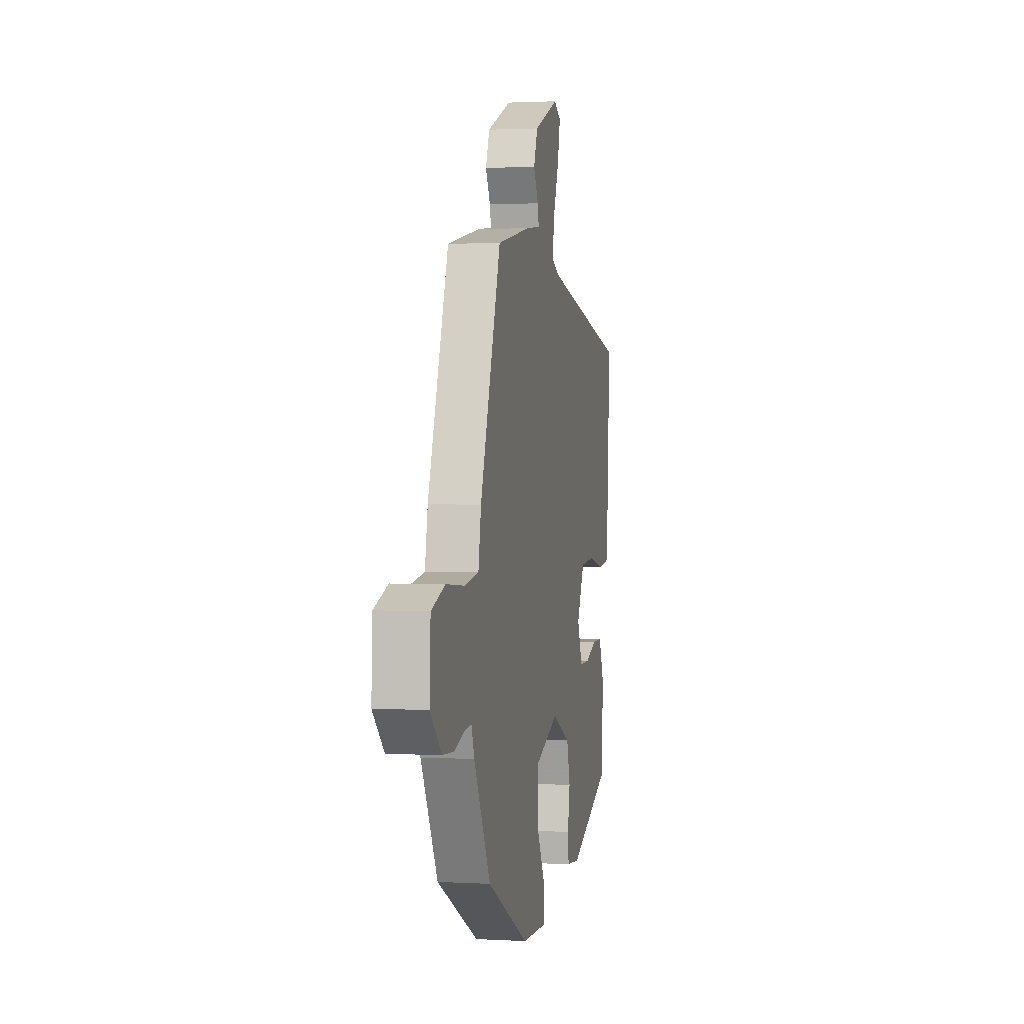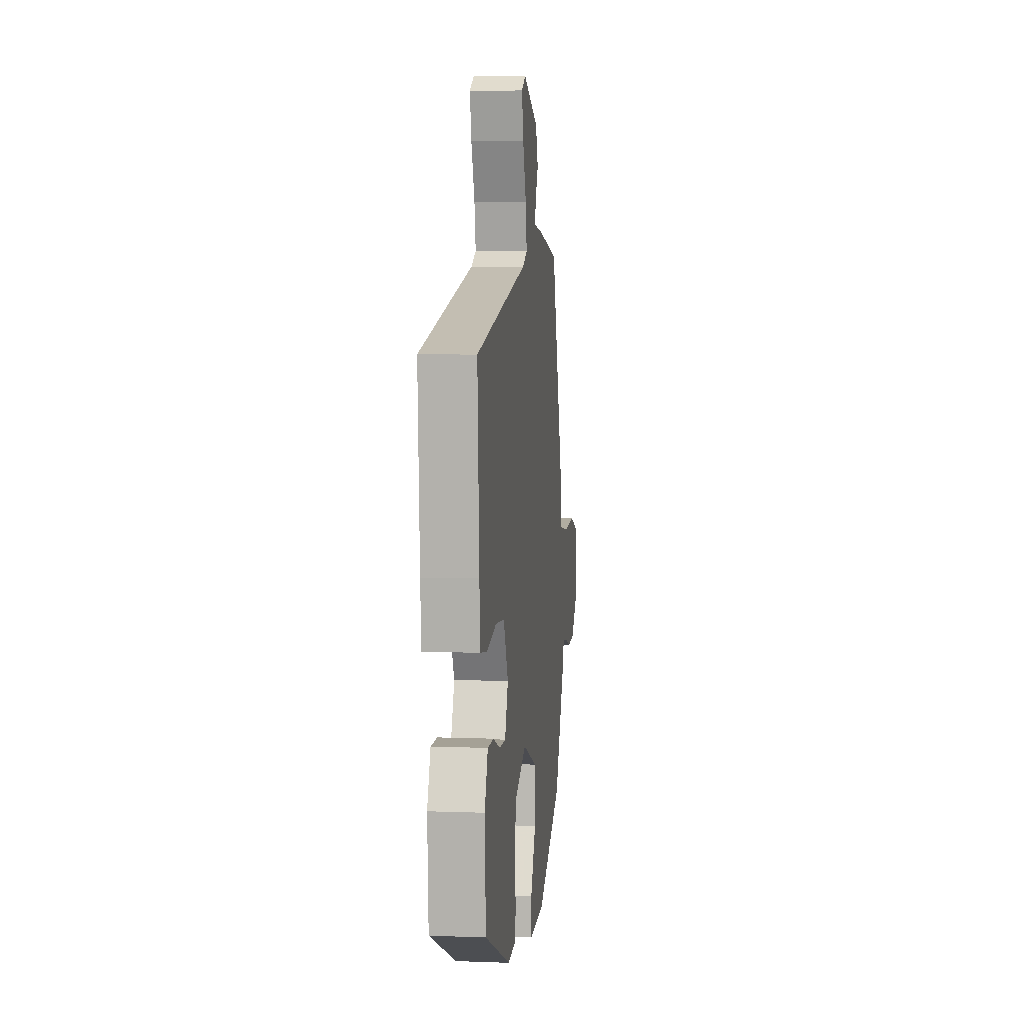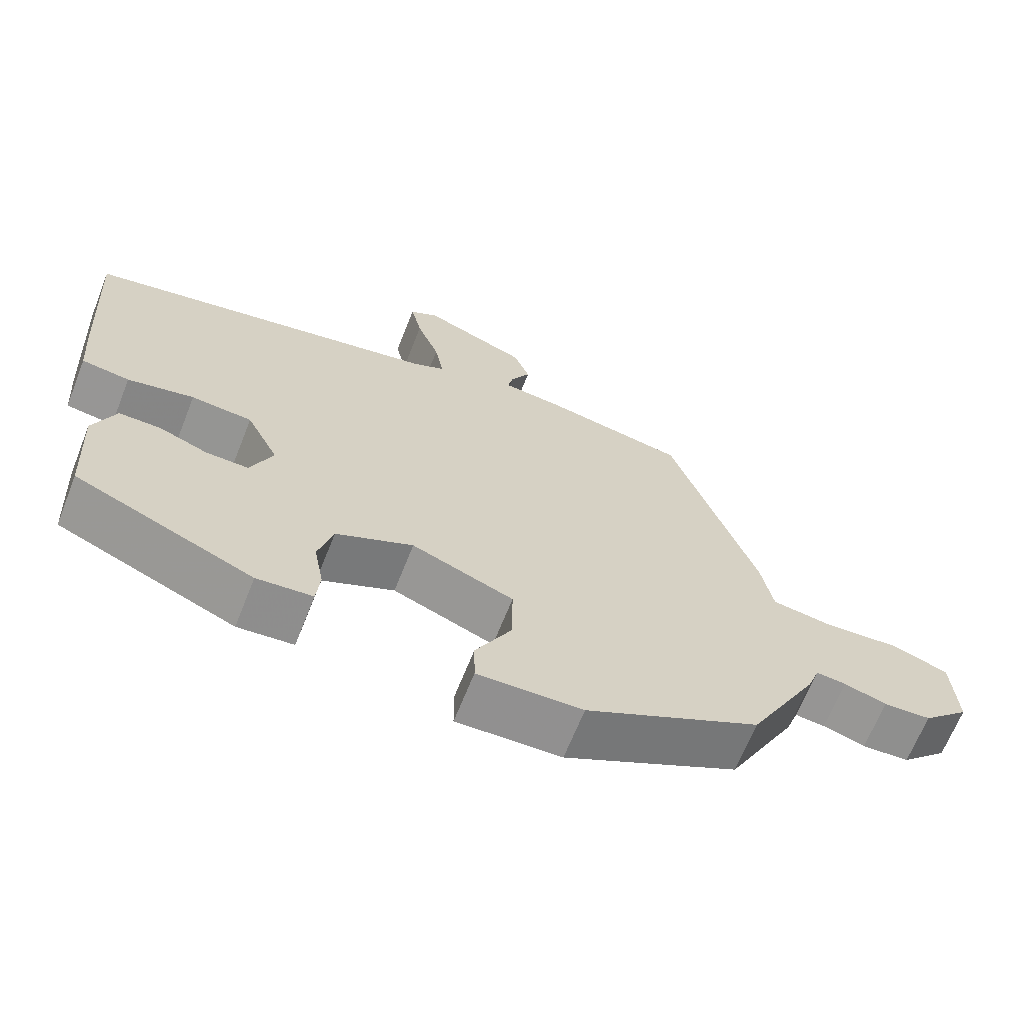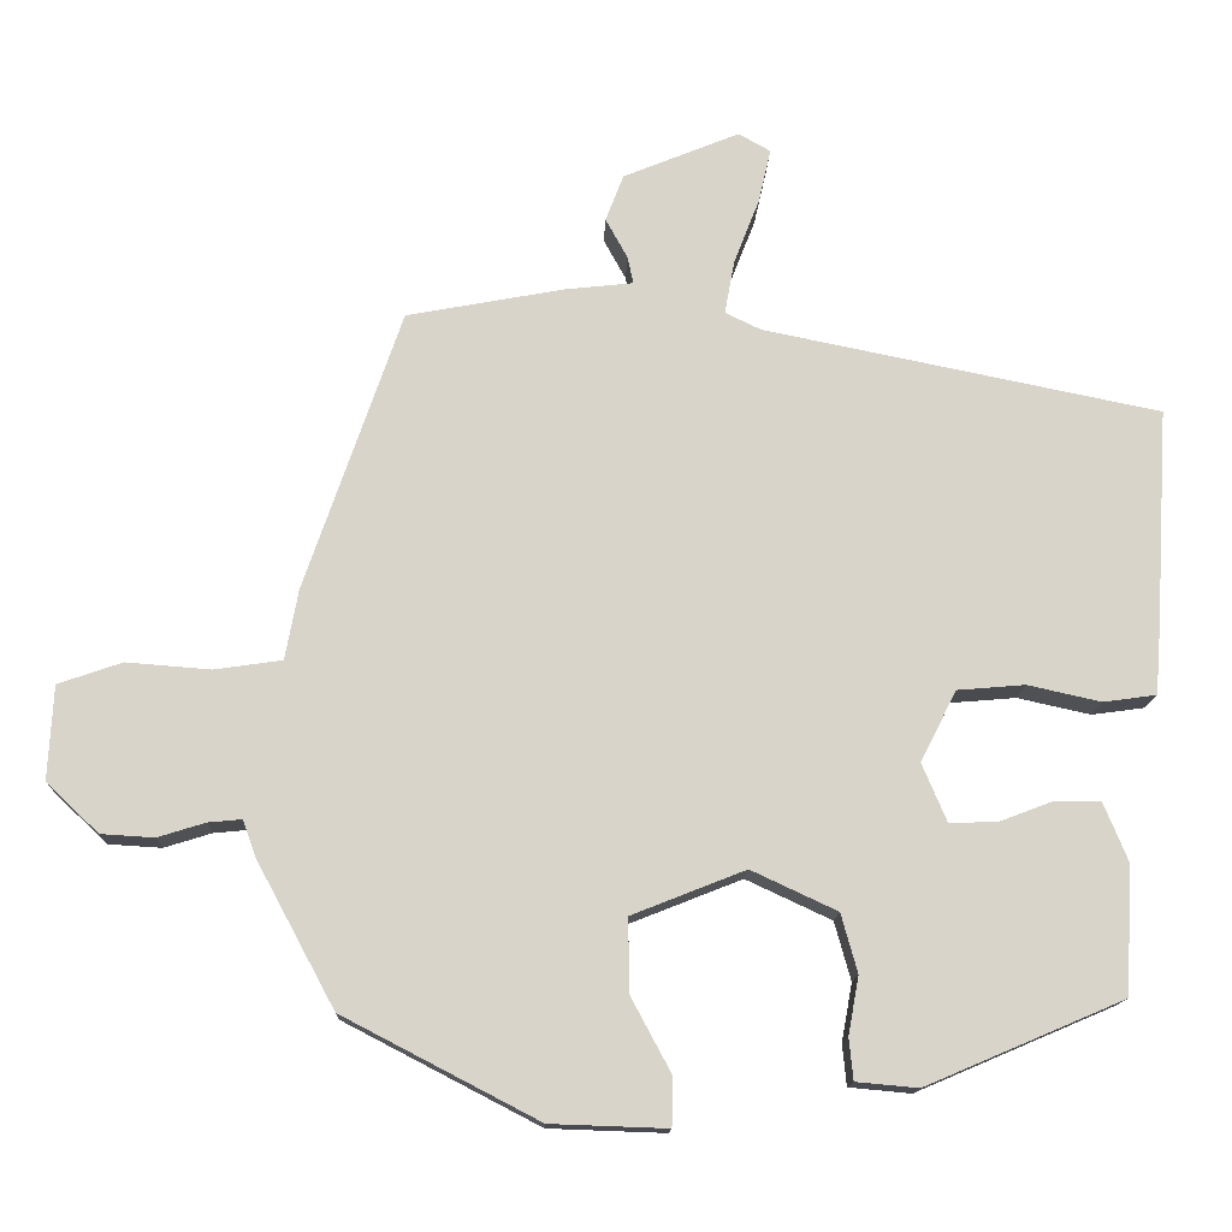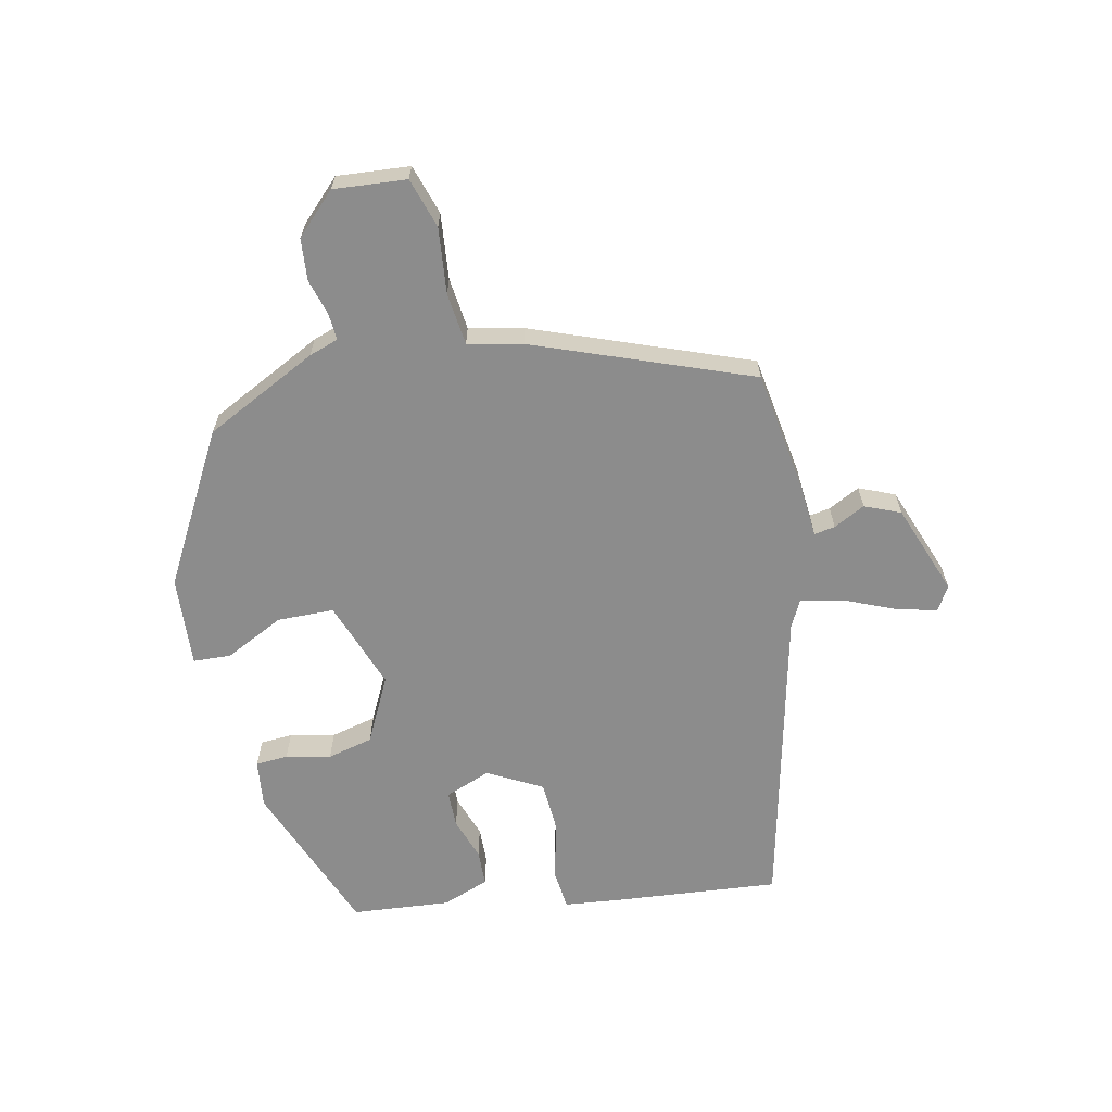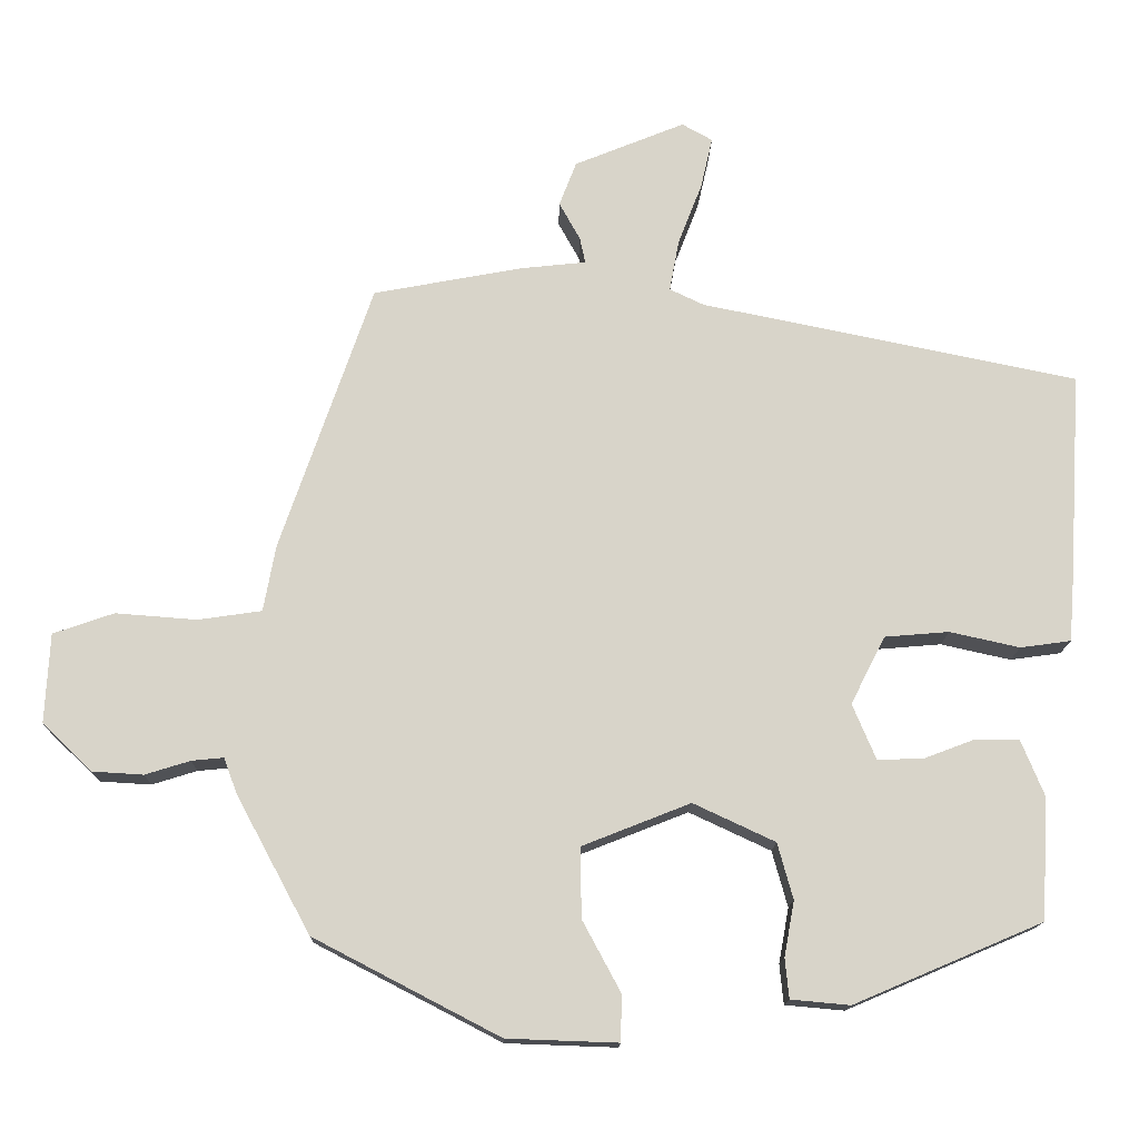
<metadata>
{"format":"obj","ext":"obj","renderer":"f3d","projection":"perspective","resolution":1024,"background":"white","views":[{"elev":1.7,"azim":-78.6,"up":"+Z"},{"elev":6.0,"azim":96.5,"up":"+Z"},{"elev":-66.3,"azim":158.4,"up":"+Z"},{"elev":-14.3,"azim":-1.9,"up":"+Z"},{"elev":-64.2,"azim":-79.5,"up":"+Y"},{"elev":-14.7,"azim":-1.2,"up":"+Z"}]}
</metadata>
<code>
v 0.452 0.07 -0.348
v 0.21 0.07 -0.451
v 0.134 0.07 -0.444
v 0.129 0.07 -0.393
v 0.142 0.07 -0.322
v 0.122 0.07 -0.25
v 0.017 0.07 -0.201
v -0.122 0.07 -0.256
v -0.121 0.07 -0.346
v -0.072 0.07 -0.437
v -0.073 0.07 -0.497
v -0.216 0.07 -0.492
v -0.455 0.07 -0.368
v -0.55 0.07 -0.192
v -0.567 0.07 -0.146
v -0.608 0.07 -0.15
v -0.666 0.07 -0.168
v -0.731 0.07 -0.164
v -0.795 0.07 -0.103
v -0.789 0.07 0.012
v -0.711 0.07 0.039
v -0.607 0.07 0.031
v -0.525 0.07 0.043
v -0.509 0.07 0.129
v -0.391 0.07 0.472
v -0.198 0.07 0.508
v -0.115 0.07 0.517
v -0.122 0.07 0.55
v -0.149 0.07 0.599
v -0.127 0.07 0.656
v 0.015 0.07 0.714
v 0.054 0.07 0.692
v 0.039 0.07 0.626
v 0.008 0.07 0.546
v -0.004 0.07 0.48
v 0.04 0.07 0.459
v 0.525 0.07 0.36
v 0.509 0.07 0.098
v 0.502 0.07 0.009
v 0.437 0.07 0
v 0.347 0.07 0.02
v 0.264 0.07 0.013
v 0.22 0.07 -0.074
v 0.25 0.07 -0.145
v 0.308 0.07 -0.144
v 0.374 0.07 -0.119
v 0.431 0.07 -0.119
v 0.461 0.07 -0.192
v 0.452 0 -0.348
v 0.21 0 -0.451
v 0.134 0 -0.444
v 0.129 0 -0.393
v 0.142 0 -0.322
v 0.122 0 -0.25
v 0.017 0 -0.201
v -0.122 0 -0.256
v -0.121 0 -0.346
v -0.072 0 -0.437
v -0.073 0 -0.497
v -0.216 0 -0.492
v -0.455 0 -0.368
v -0.55 0 -0.192
v -0.567 0 -0.146
v -0.608 0 -0.15
v -0.666 0 -0.168
v -0.731 0 -0.164
v -0.795 0 -0.103
v -0.789 0 0.012
v -0.711 0 0.039
v -0.607 0 0.031
v -0.525 0 0.043
v -0.509 0 0.129
v -0.391 0 0.472
v -0.198 0 0.508
v -0.115 0 0.517
v -0.122 0 0.55
v -0.149 0 0.599
v -0.127 0 0.656
v 0.015 0 0.714
v 0.054 0 0.692
v 0.039 0 0.626
v 0.008 0 0.546
v -0.004 0 0.48
v 0.04 0 0.459
v 0.525 0 0.36
v 0.509 0 0.098
v 0.502 0 0.009
v 0.437 0 0
v 0.347 0 0.02
v 0.264 0 0.013
v 0.22 0 -0.074
v 0.25 0 -0.145
v 0.308 0 -0.144
v 0.374 0 -0.119
v 0.431 0 -0.119
v 0.461 0 -0.192
f 45 46 47 48
f 44 45 48 1
f 38 39 40 41
f 36 37 38 41
f 35 36 41 42
f 31 32 33 34
f 31 34 35
f 28 29 30 31
f 27 28 31 35
f 23 24 25 26
f 23 26 27 35
f 19 20 21 22
f 19 22 23
f 16 17 18 19
f 15 16 19 23
f 9 10 11 12
f 8 9 12 13
f 7 8 13 14
f 2 3 4 5
f 44 1 2 5
f 43 44 5 6
f 7 14 15 23
f 7 23 35 42
f 6 7 42 43
f 96 95 94 93
f 49 96 93 92
f 89 88 87 86
f 89 86 85 84
f 90 89 84 83
f 82 81 80 79
f 83 82 79
f 79 78 77 76
f 83 79 76 75
f 74 73 72 71
f 83 75 74 71
f 70 69 68 67
f 71 70 67
f 67 66 65 64
f 71 67 64 63
f 60 59 58 57
f 61 60 57 56
f 62 61 56 55
f 53 52 51 50
f 53 50 49 92
f 54 53 92 91
f 71 63 62 55
f 90 83 71 55
f 91 90 55 54
f 1 49 50 2
f 2 50 51 3
f 3 51 52 4
f 4 52 53 5
f 5 53 54 6
f 6 54 55 7
f 7 55 56 8
f 8 56 57 9
f 9 57 58 10
f 10 58 59 11
f 11 59 60 12
f 12 60 61 13
f 13 61 62 14
f 14 62 63 15
f 15 63 64 16
f 16 64 65 17
f 17 65 66 18
f 18 66 67 19
f 19 67 68 20
f 20 68 69 21
f 21 69 70 22
f 22 70 71 23
f 23 71 72 24
f 24 72 73 25
f 25 73 74 26
f 26 74 75 27
f 27 75 76 28
f 28 76 77 29
f 29 77 78 30
f 30 78 79 31
f 31 79 80 32
f 32 80 81 33
f 33 81 82 34
f 34 82 83 35
f 35 83 84 36
f 36 84 85 37
f 37 85 86 38
f 38 86 87 39
f 39 87 88 40
f 40 88 89 41
f 41 89 90 42
f 42 90 91 43
f 43 91 92 44
f 44 92 93 45
f 45 93 94 46
f 46 94 95 47
f 47 95 96 48
f 48 96 49 1

</code>
